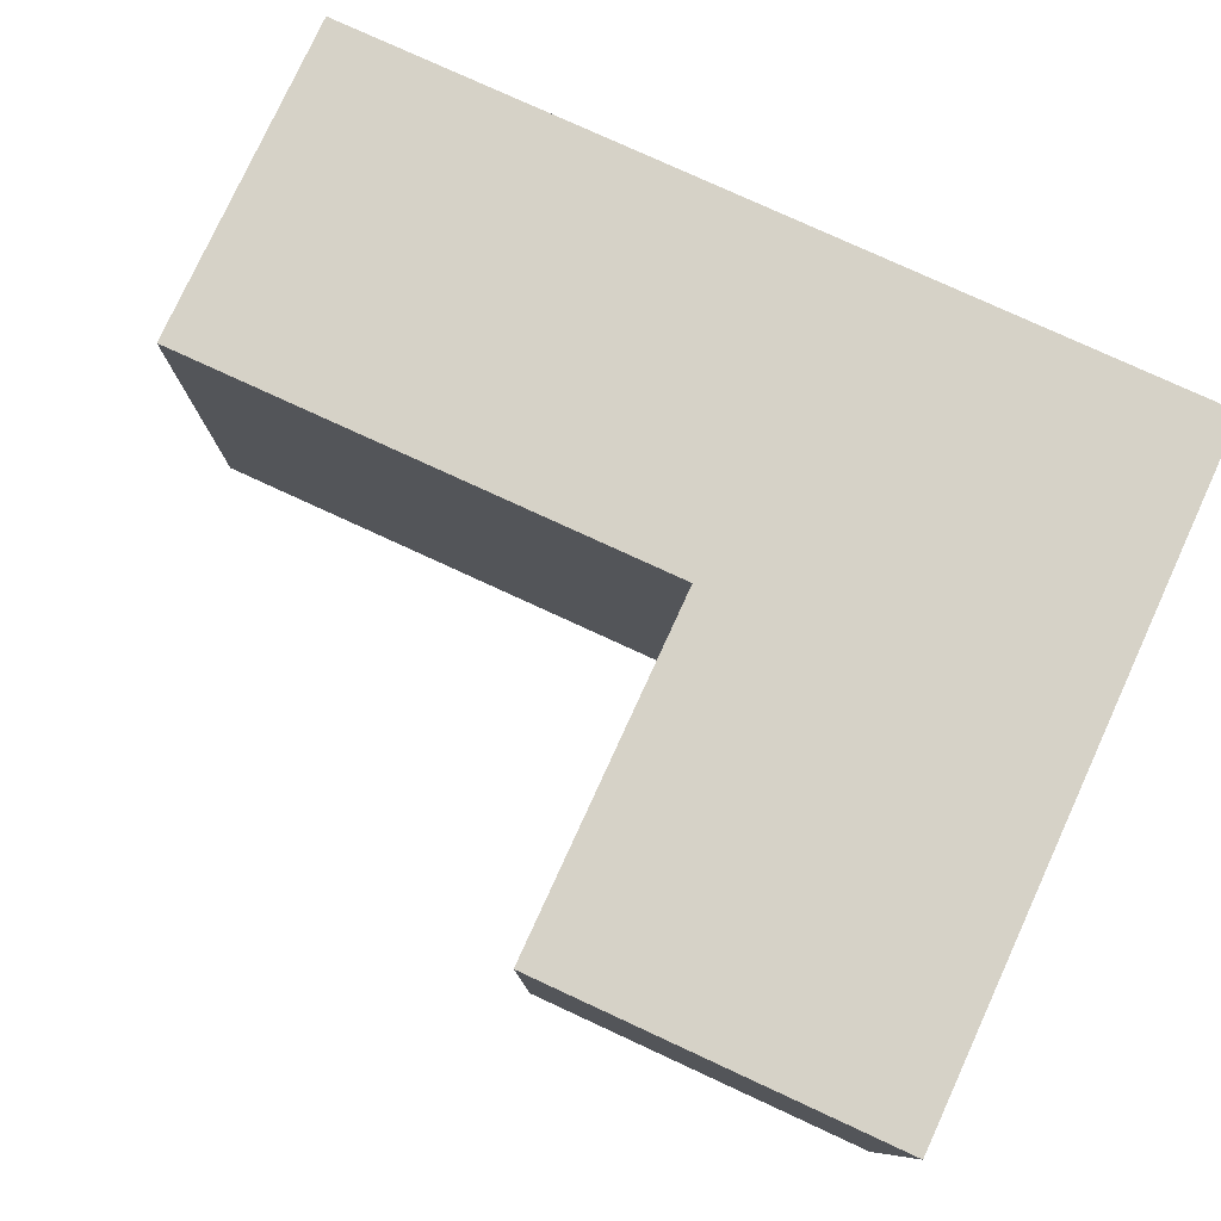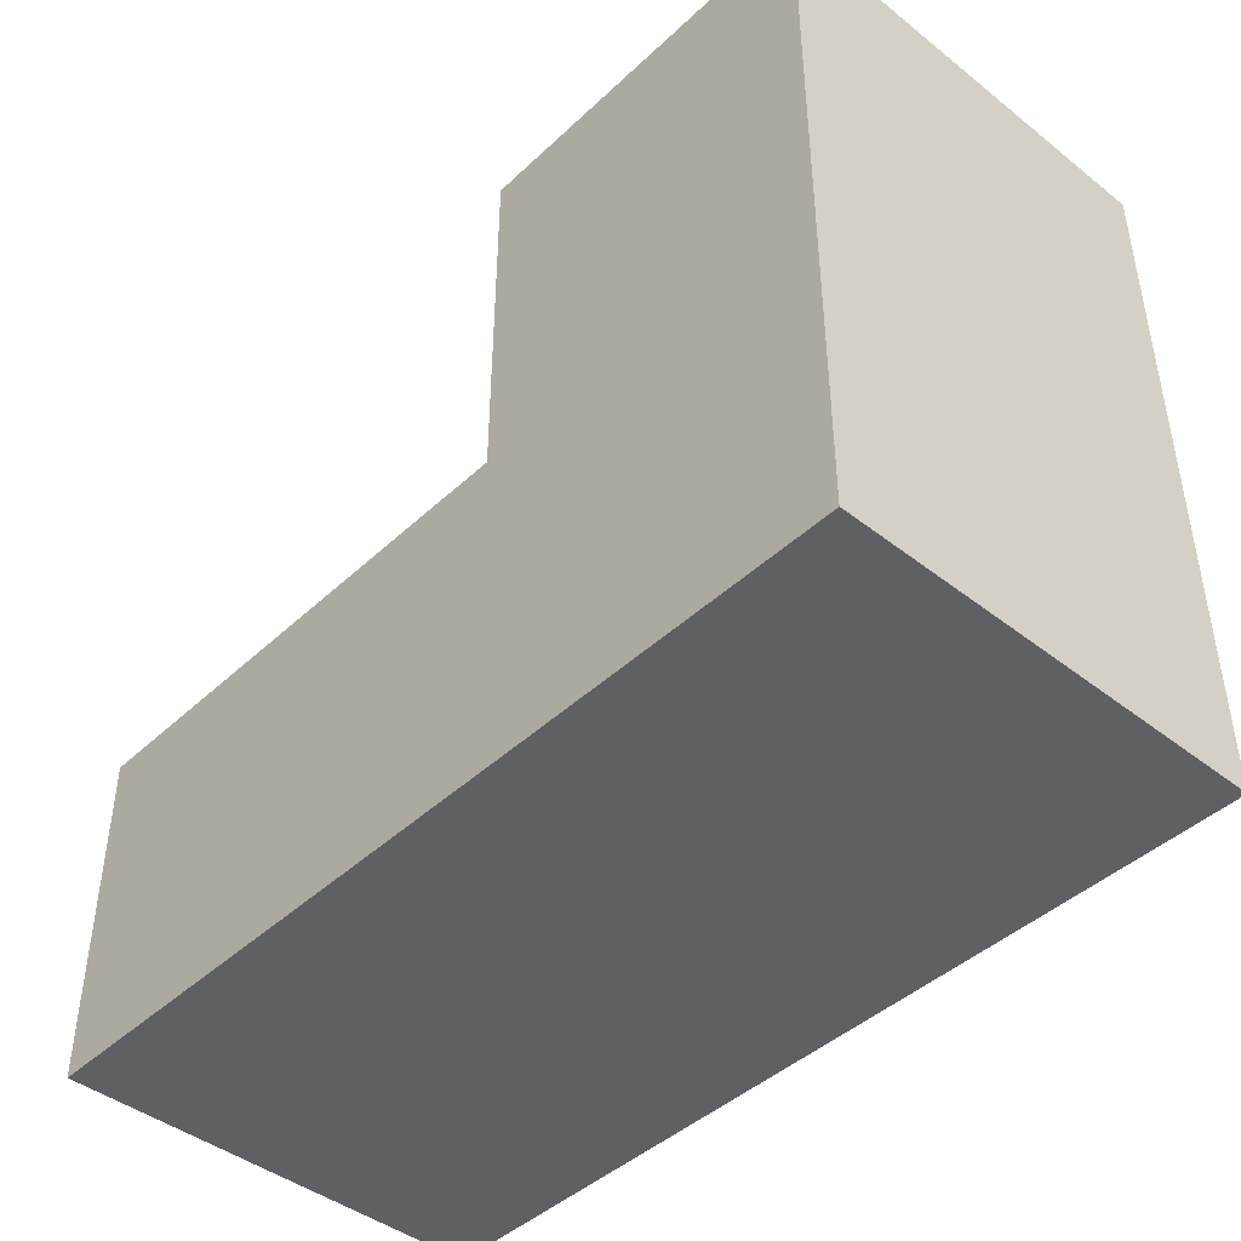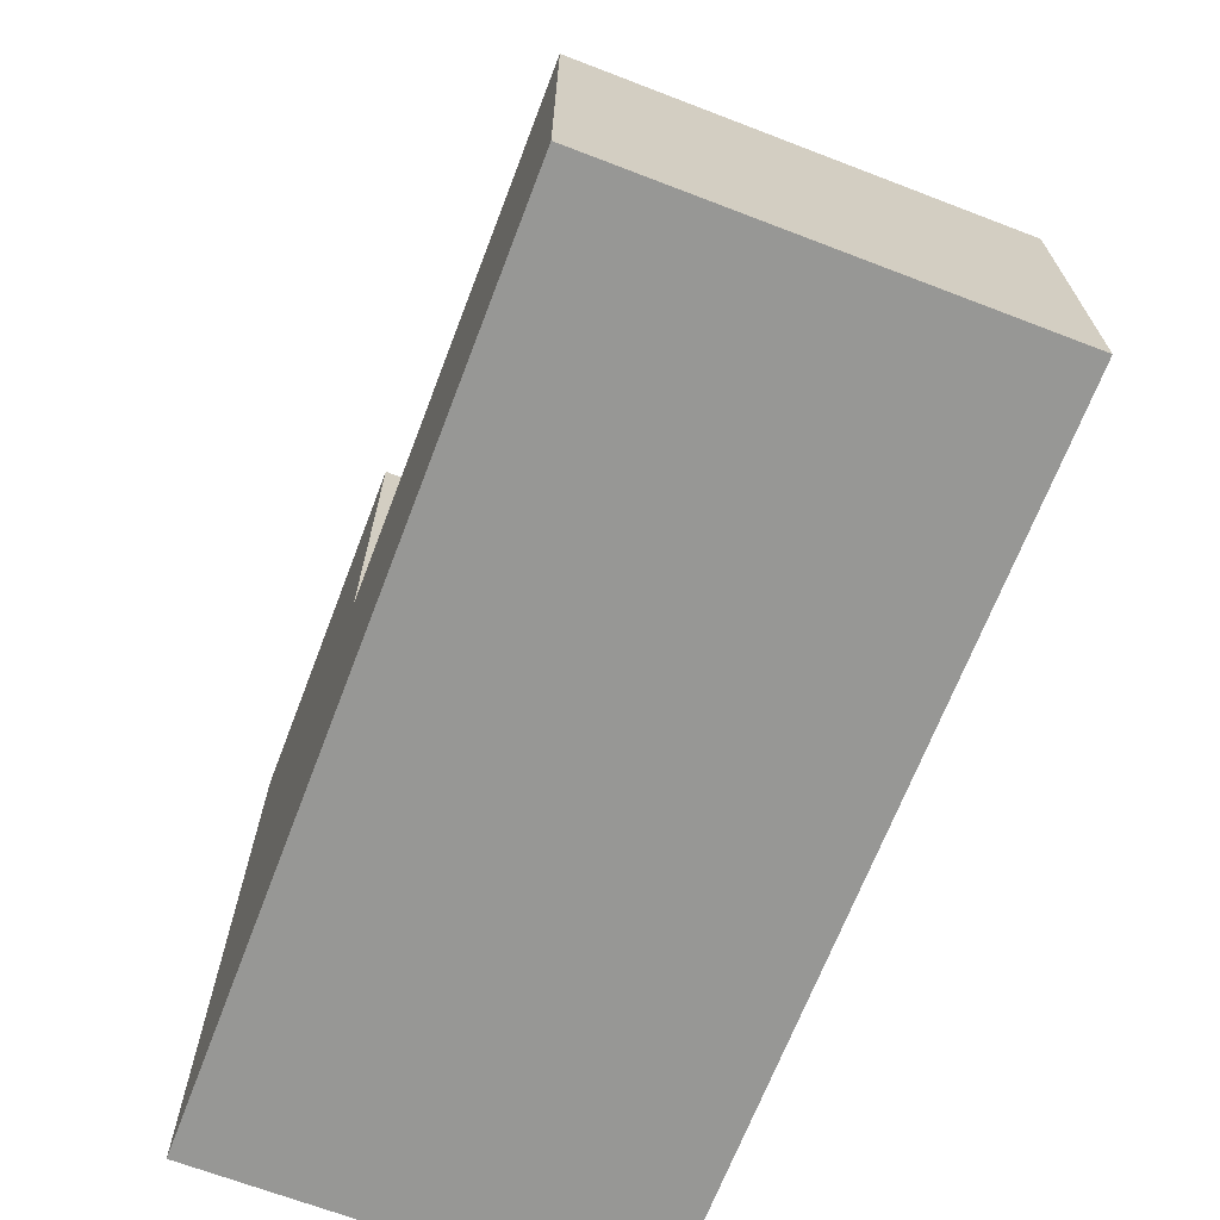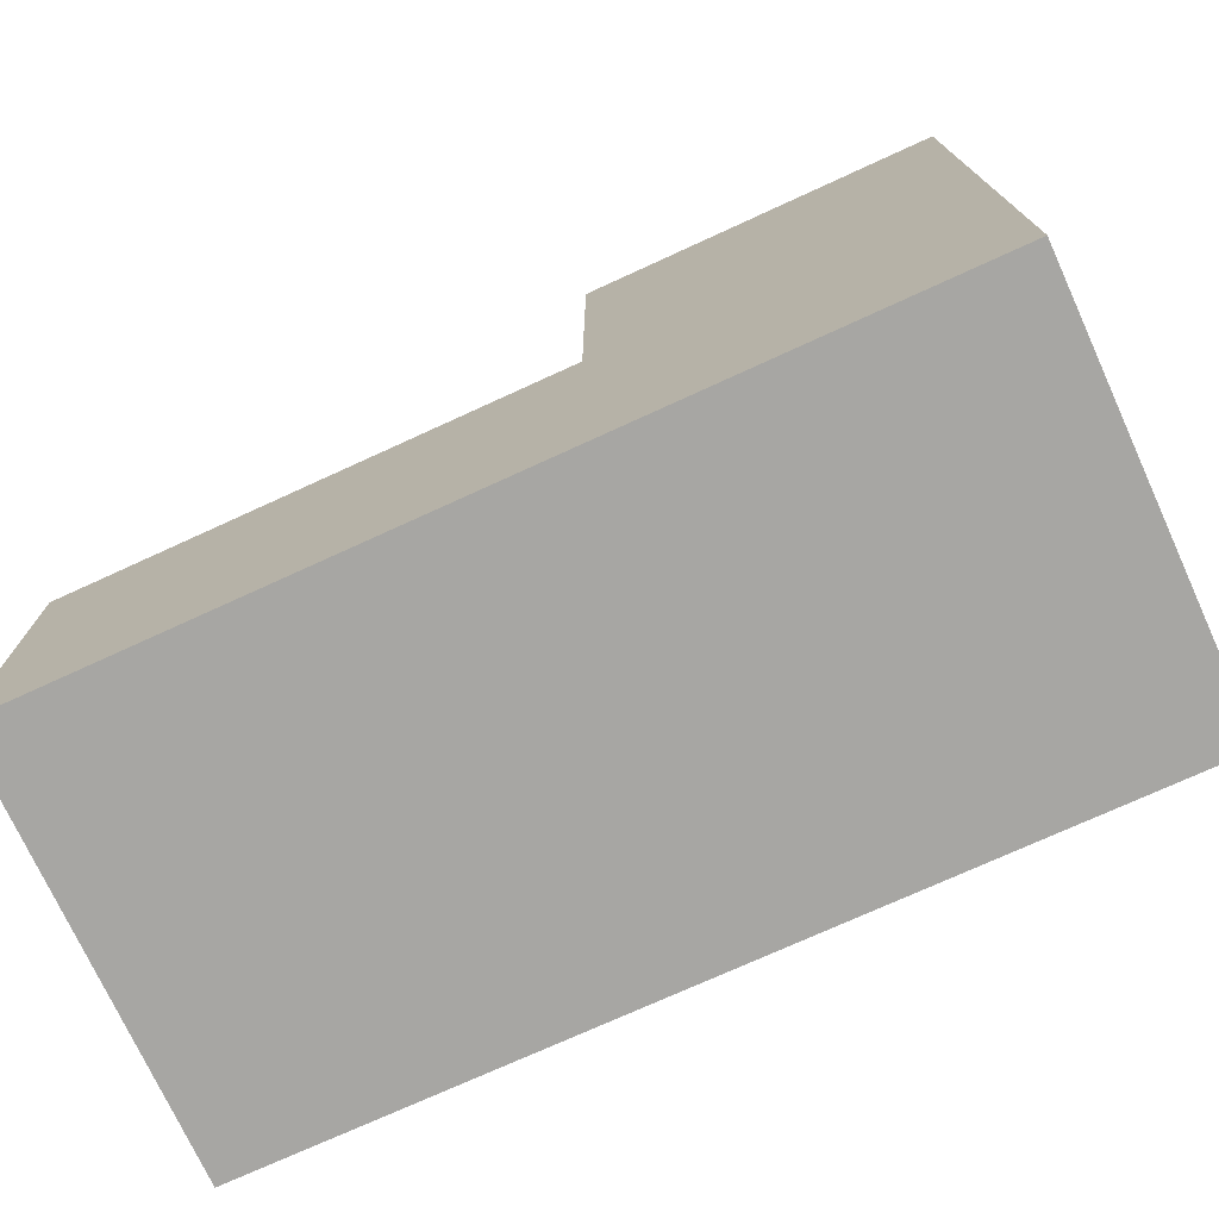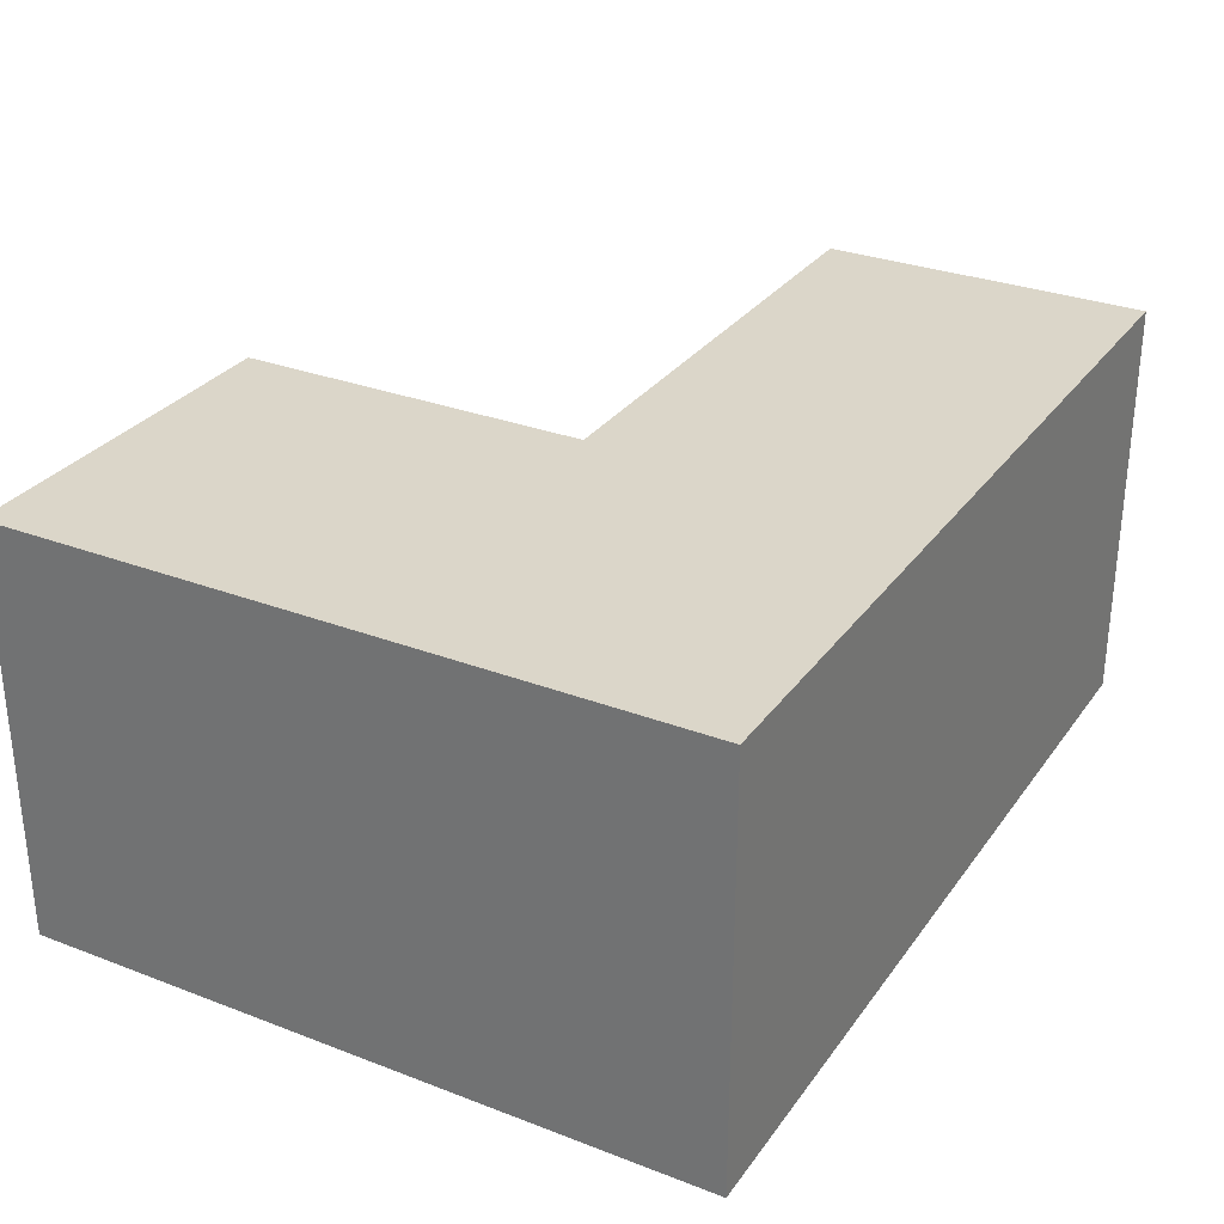
<metadata>
{"format":"obj","ext":"obj","renderer":"f3d","projection":"perspective","resolution":1024,"background":"white","views":[{"elev":78.5,"azim":24.7,"up":"+Y"},{"elev":-43.9,"azim":47.4,"up":"+Z"},{"elev":-68.1,"azim":-111.0,"up":"+Z"},{"elev":-74.1,"azim":24.6,"up":"+Z"},{"elev":30.0,"azim":119.1,"up":"+Y"}]}
</metadata>
<code>
v 6.723 0 -3.618
v -3.648 0 -3.618
v -3.648 5 -3.618
v 6.723 5 -3.618
v 2.382 0 4.573
v 2.382 0 0.3413
v -3.648 0 0.3413
v -3.648 0 -3.618
v 6.723 0 -3.618
v 6.723 0 4.573
v -3.648 0 0.3413
v 2.382 0 0.3413
v 2.382 5 0.3413
v -3.648 5 0.3413
v -3.648 0 -3.618
v -3.648 0 0.3413
v -3.648 5 0.3413
v -3.648 5 -3.618
v 2.382 0 4.573
v 6.723 0 4.573
v 6.723 5 4.573
v 2.382 5 4.573
v 2.382 0 0.3413
v 2.382 0 4.573
v 2.382 5 4.573
v 2.382 5 0.3413
v 2.382 5 0.3413
v 2.382 5 4.573
v 6.723 5 4.573
v 6.723 5 -3.618
v -3.648 5 -3.618
v -3.648 5 0.3413
v 6.723 0 4.573
v 6.723 0 -3.618
v 6.723 5 -3.618
v 6.723 5 4.573
f 1 2 4
f 4 2 3
f 5 6 10
f 10 6 9
f 9 6 8
f 8 6 7
f 11 12 14
f 14 12 13
f 15 16 18
f 18 16 17
f 19 20 22
f 22 20 21
f 23 24 26
f 26 24 25
f 28 29 27
f 27 29 30
f 27 30 31
f 31 32 27
f 33 34 36
f 36 34 35

</code>
